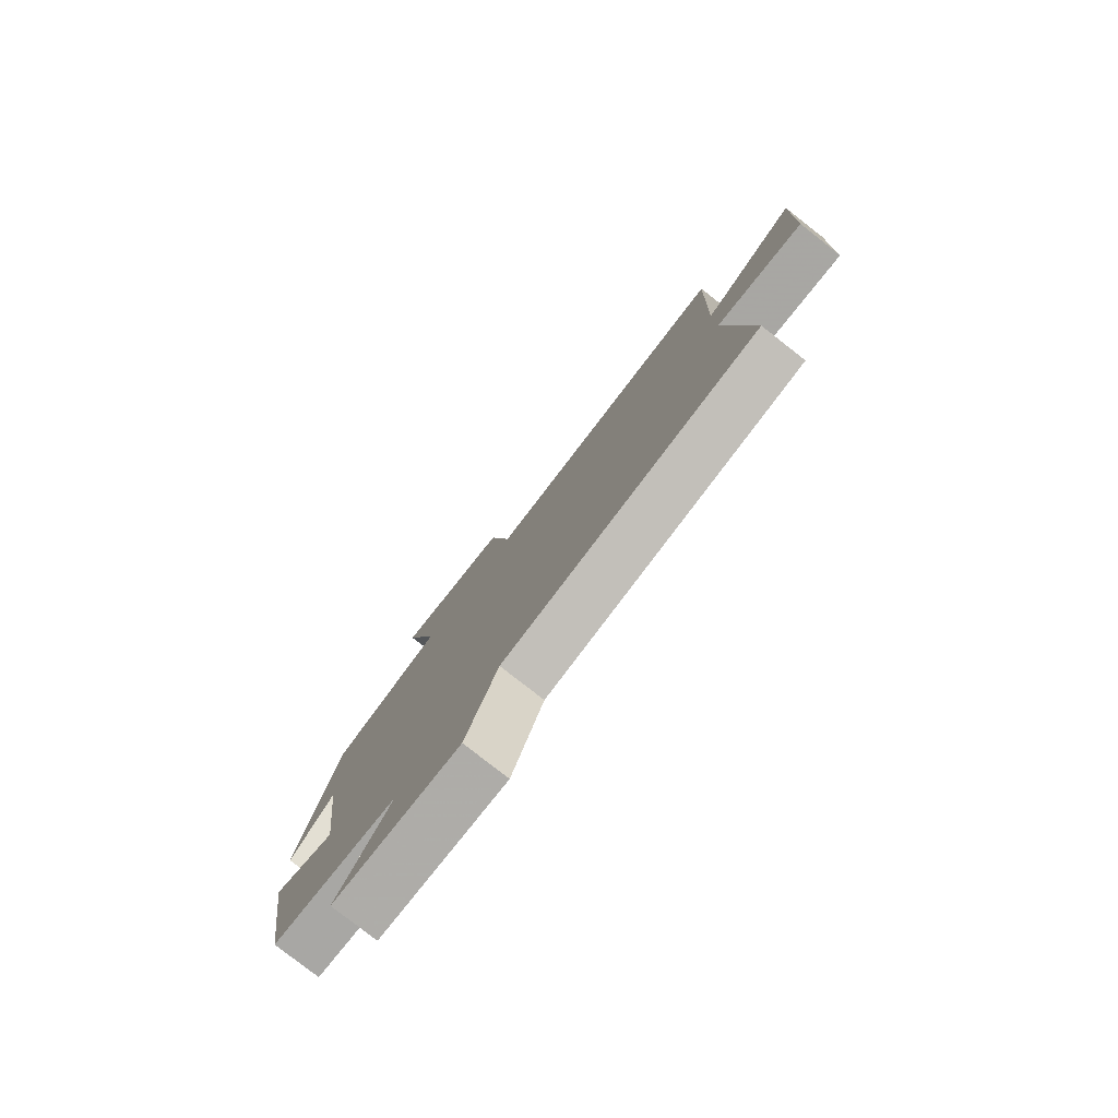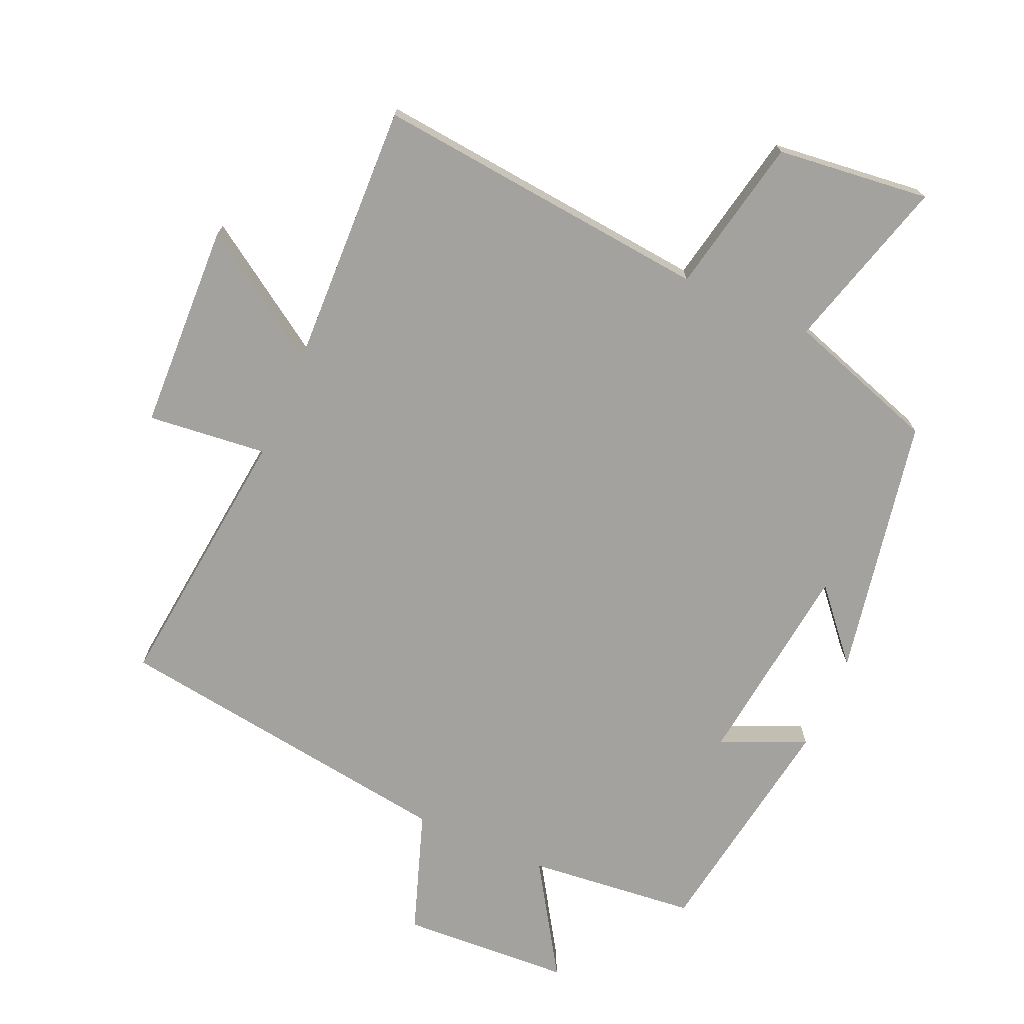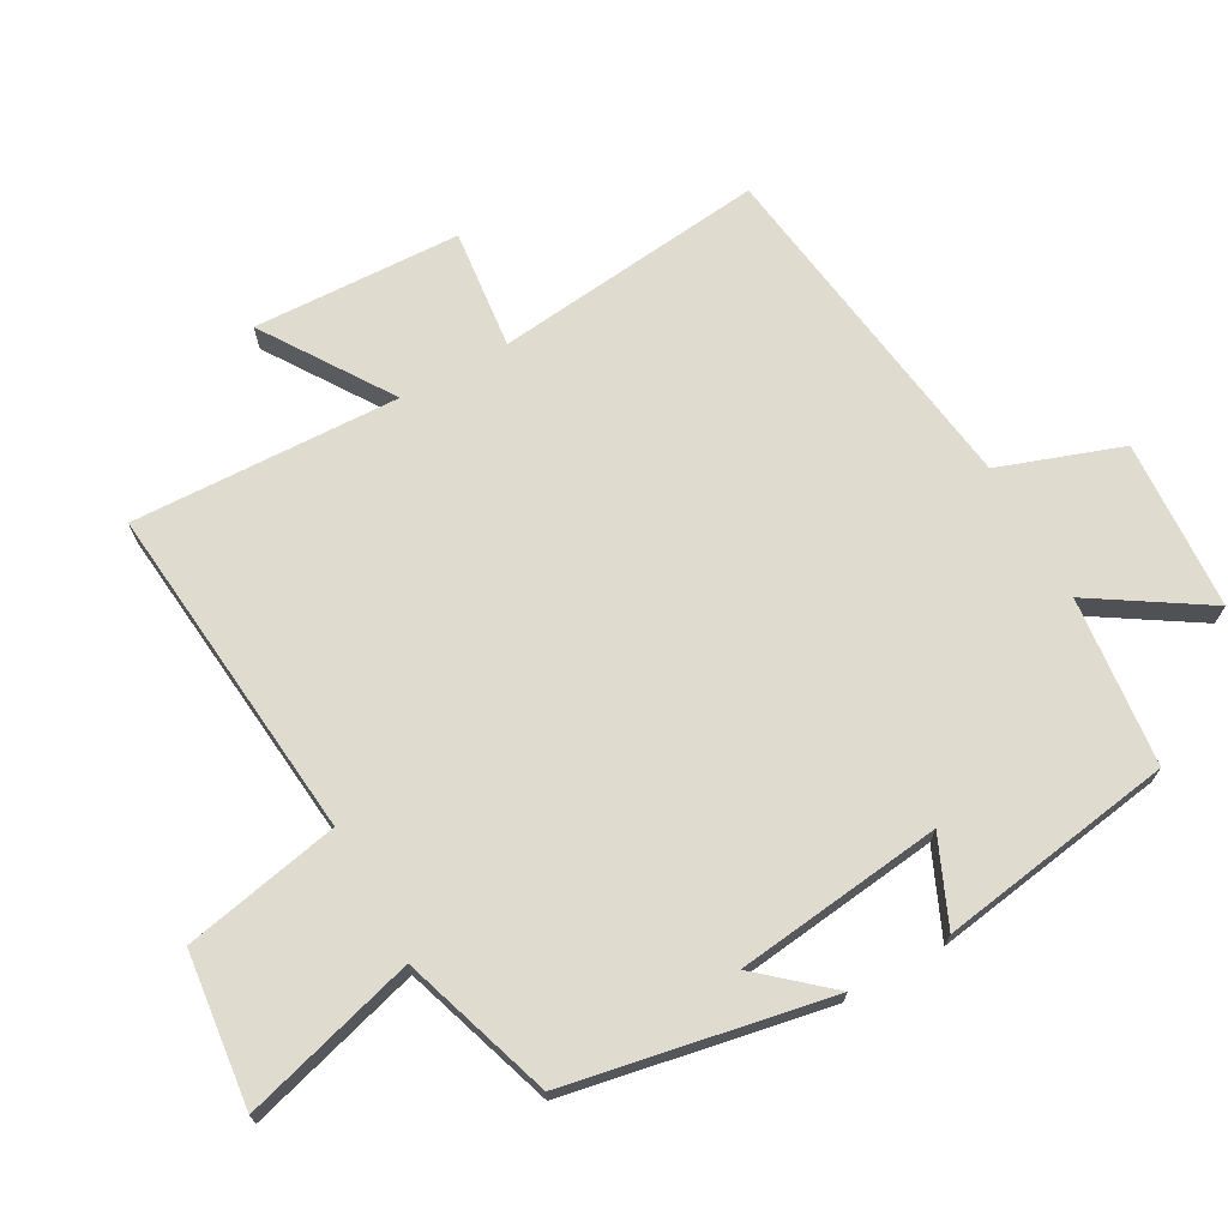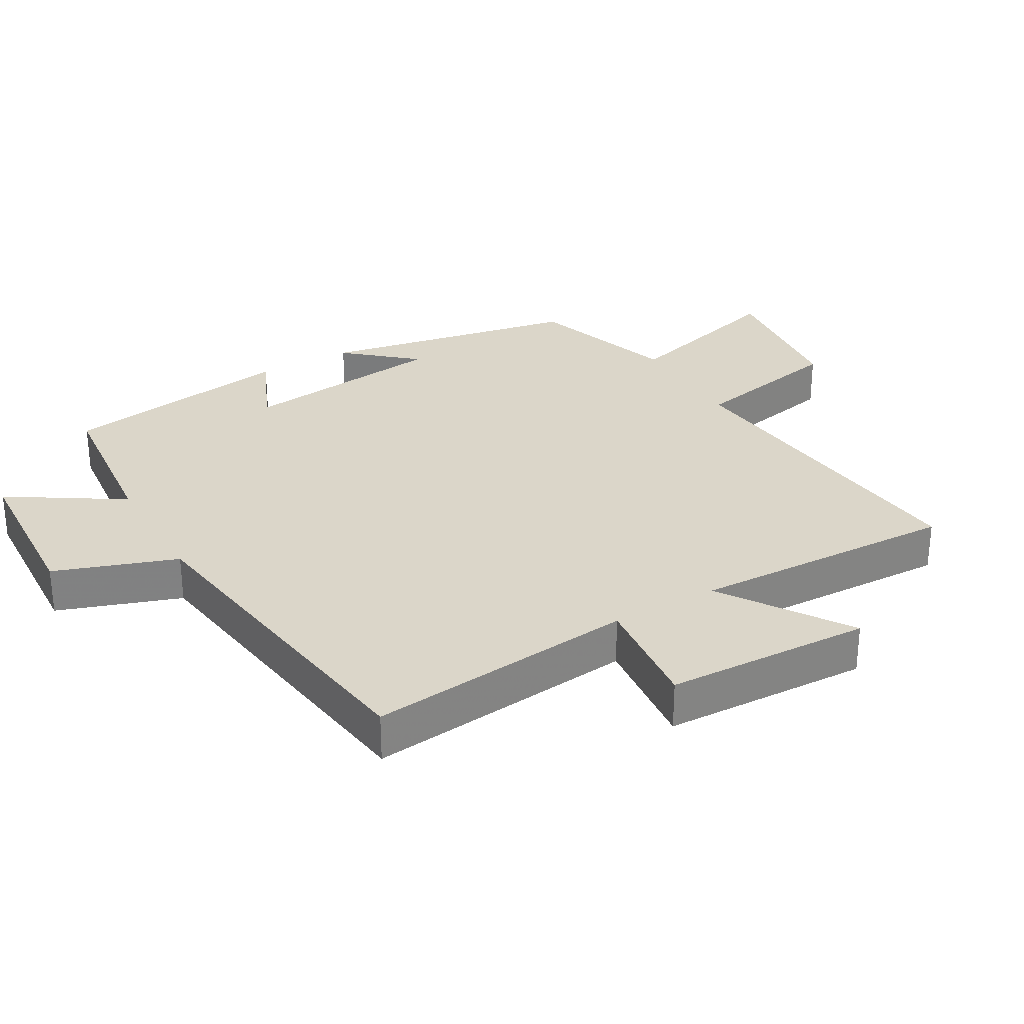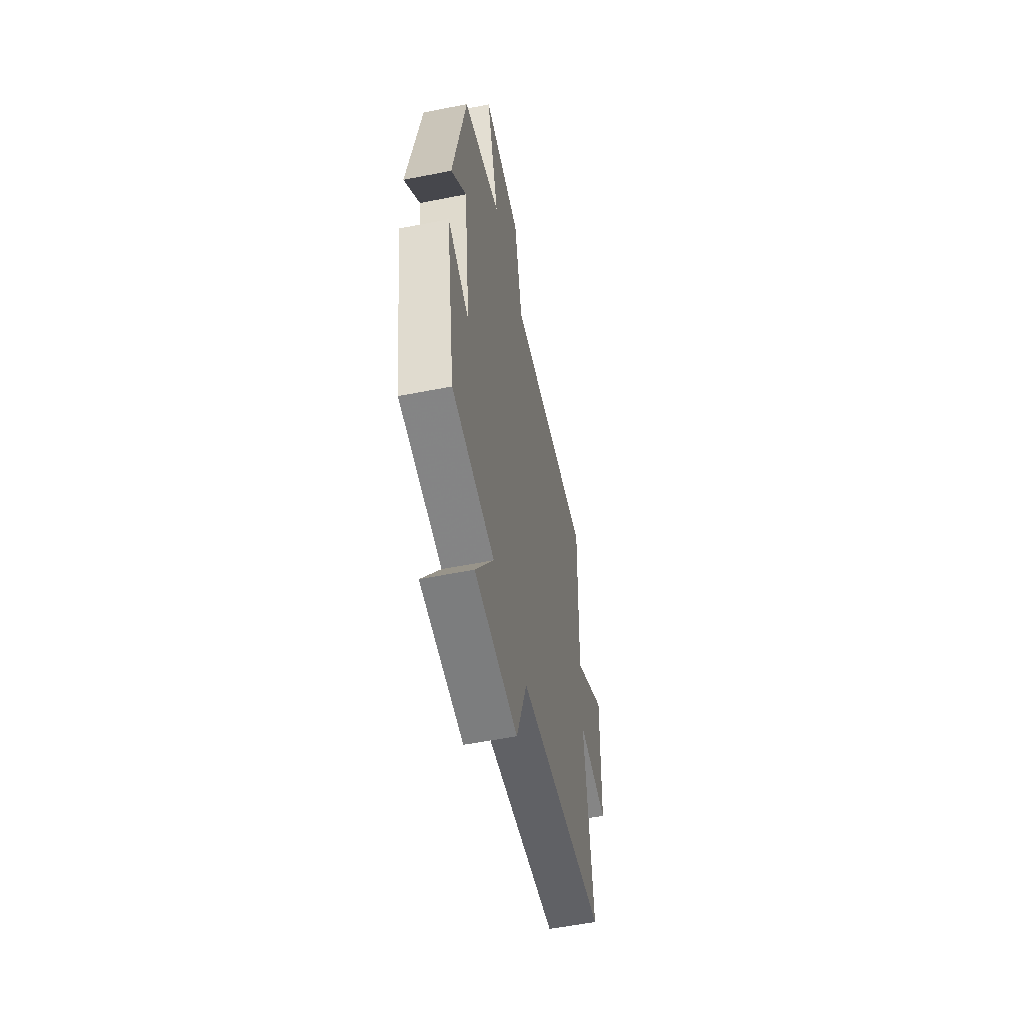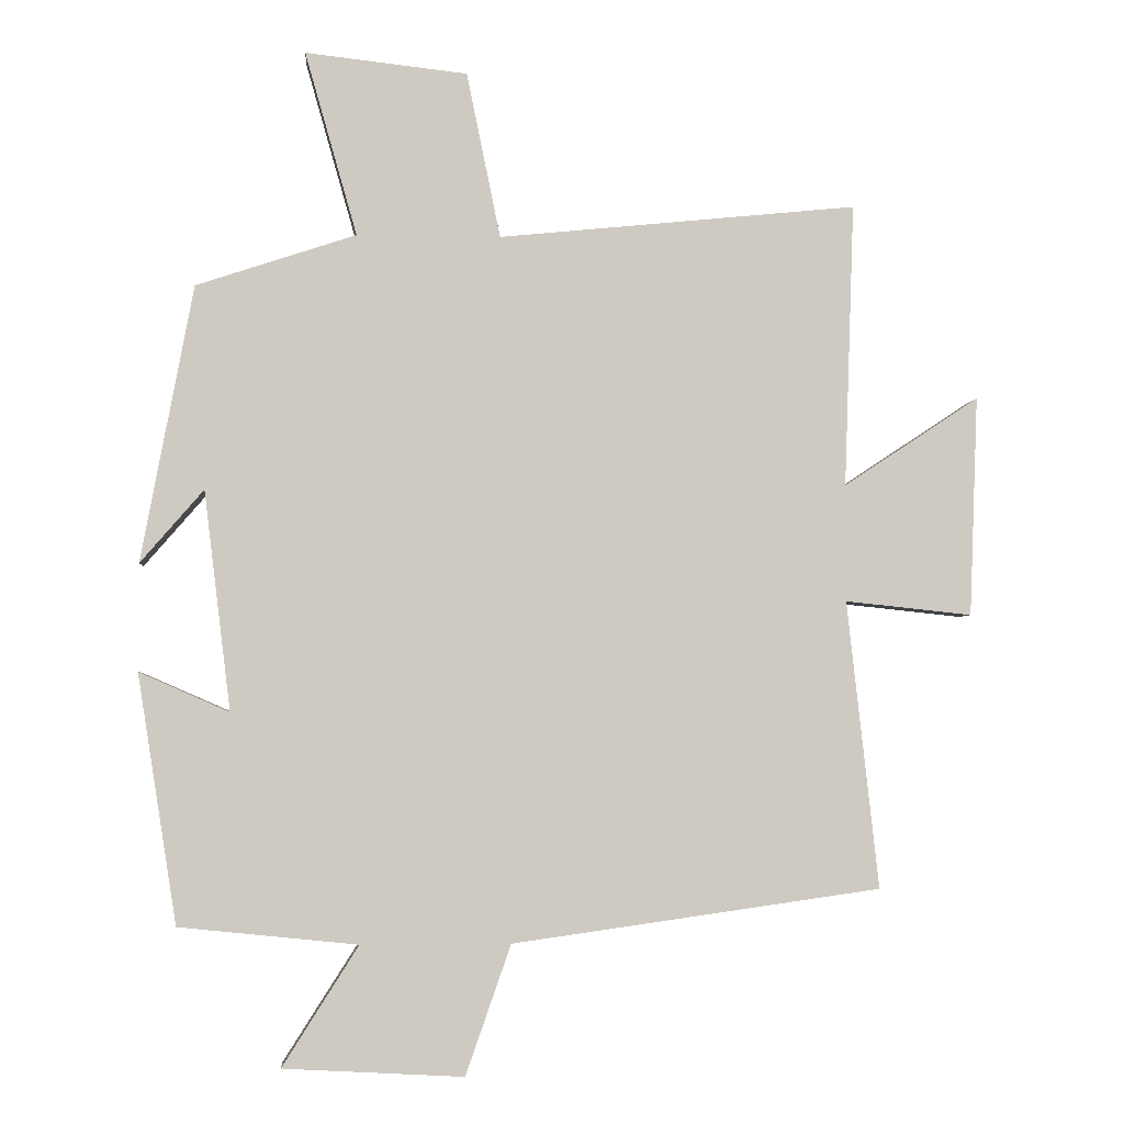
<metadata>
{"format":"obj","ext":"obj","renderer":"f3d","projection":"perspective","resolution":1024,"background":"white","views":[{"elev":-79.8,"azim":-128.0,"up":"+Z"},{"elev":-72.6,"azim":-23.7,"up":"+Y"},{"elev":70.4,"azim":61.0,"up":"+Y"},{"elev":29.8,"azim":-119.9,"up":"+Y"},{"elev":-56.0,"azim":101.7,"up":"+Z"},{"elev":-3.5,"azim":175.8,"up":"+Z"}]}
</metadata>
<code>
v -0.545 0.07 -0.426
v -0.5 0.07 -0.018
v -0.68 0.07 -0.037
v -0.692 0.07 0.275
v -0.5 0.07 0.148
v -0.514 0.07 0.551
v -0.005 0.07 0.5
v 0.043 0.07 0.735
v 0.273 0.07 0.761
v 0.199 0.07 0.5
v 0.426 0.07 0.425
v 0.5 0.07 0.032
v 0.41 0.07 0.136
v 0.372 0.07 -0.176
v 0.5 0.07 -0.12
v 0.444 0.07 -0.474
v 0.19 0.07 -0.5
v 0.298 0.07 -0.67
v 0.042 0.07 -0.684
v -0.022 0.07 -0.5
v -0.545 0 -0.426
v -0.5 0 -0.018
v -0.68 0 -0.037
v -0.692 0 0.275
v -0.5 0 0.148
v -0.514 0 0.551
v -0.005 0 0.5
v 0.043 0 0.735
v 0.273 0 0.761
v 0.199 0 0.5
v 0.426 0 0.425
v 0.5 0 0.032
v 0.41 0 0.136
v 0.372 0 -0.176
v 0.5 0 -0.12
v 0.444 0 -0.474
v 0.19 0 -0.5
v 0.298 0 -0.67
v 0.042 0 -0.684
v -0.022 0 -0.5
f 17 18 19 20
f 16 17 20
f 15 16 20
f 14 15 20
f 20 1 2
f 14 20 2
f 13 14 2
f 10 11 12 13
f 10 13 2 3
f 7 8 9 10
f 7 10 3
f 5 6 7
f 5 7 3
f 3 4 5
f 40 39 38 37
f 40 37 36
f 40 36 35
f 40 35 34
f 22 21 40
f 22 40 34
f 22 34 33
f 33 32 31 30
f 23 22 33 30
f 30 29 28 27
f 23 30 27
f 27 26 25
f 23 27 25
f 25 24 23
f 1 21 22 2
f 2 22 23 3
f 3 23 24 4
f 4 24 25 5
f 5 25 26 6
f 6 26 27 7
f 7 27 28 8
f 8 28 29 9
f 9 29 30 10
f 10 30 31 11
f 11 31 32 12
f 12 32 33 13
f 13 33 34 14
f 14 34 35 15
f 15 35 36 16
f 16 36 37 17
f 17 37 38 18
f 18 38 39 19
f 19 39 40 20
f 20 40 21 1

</code>
